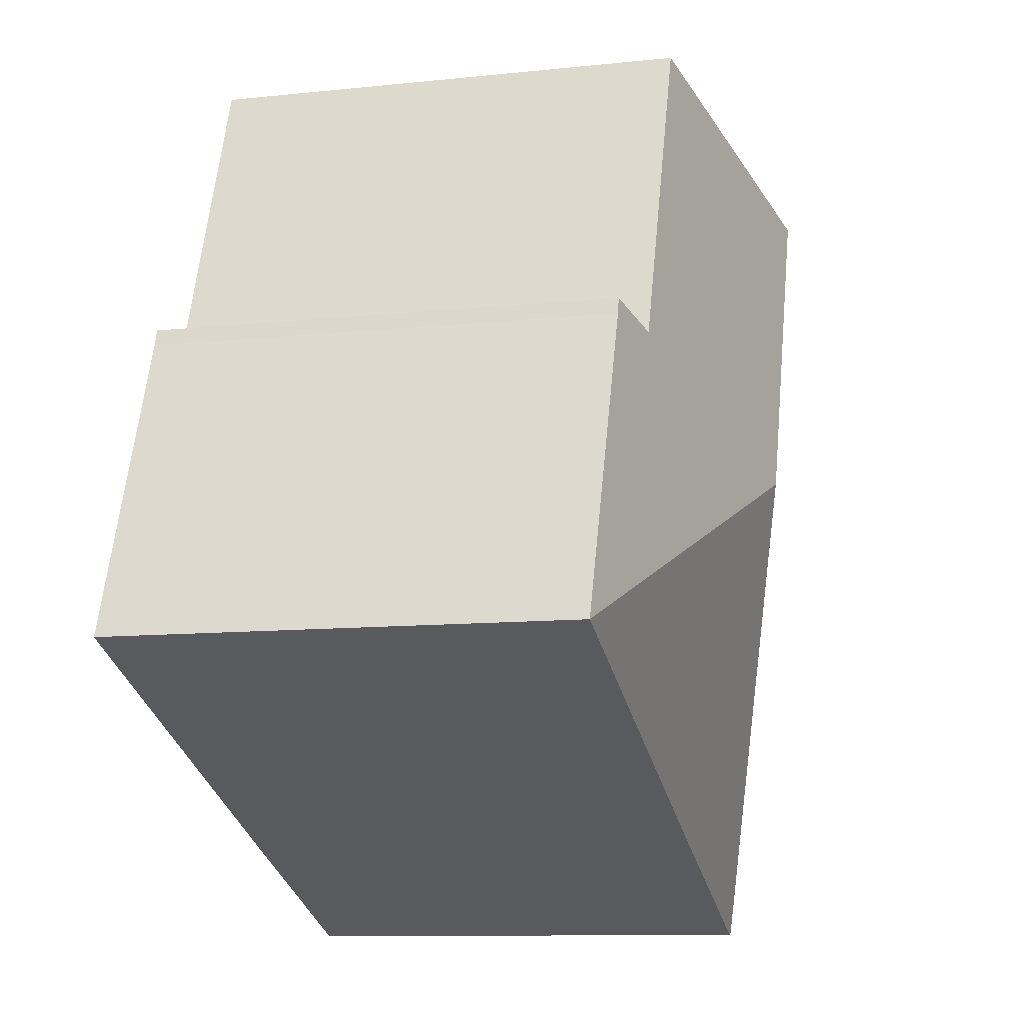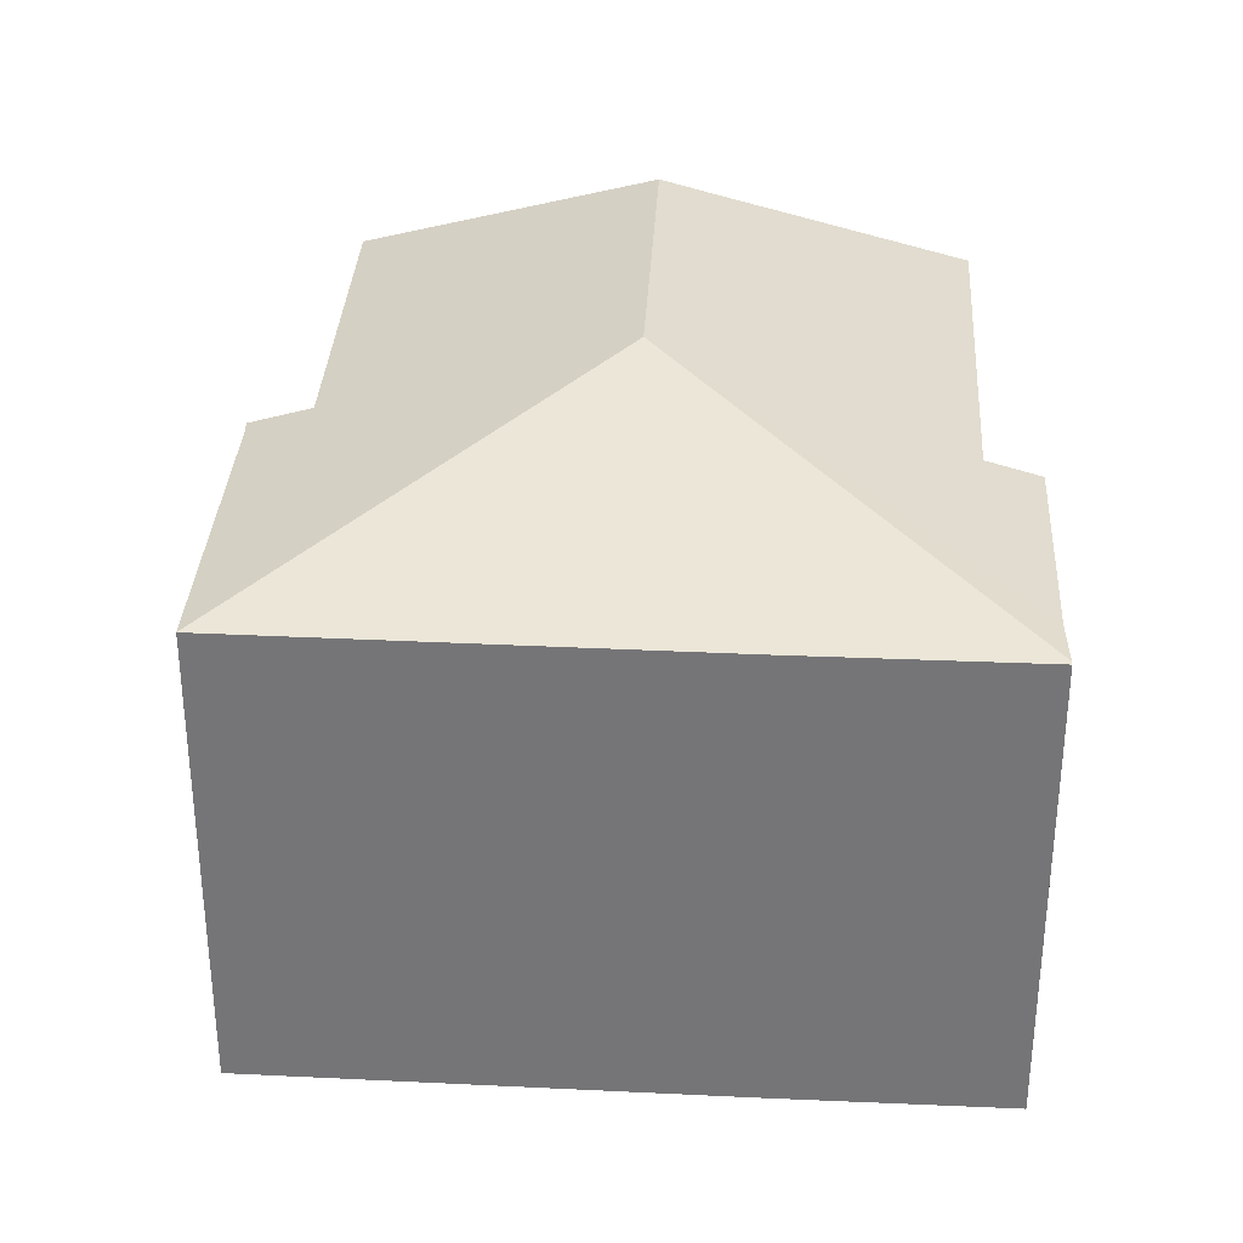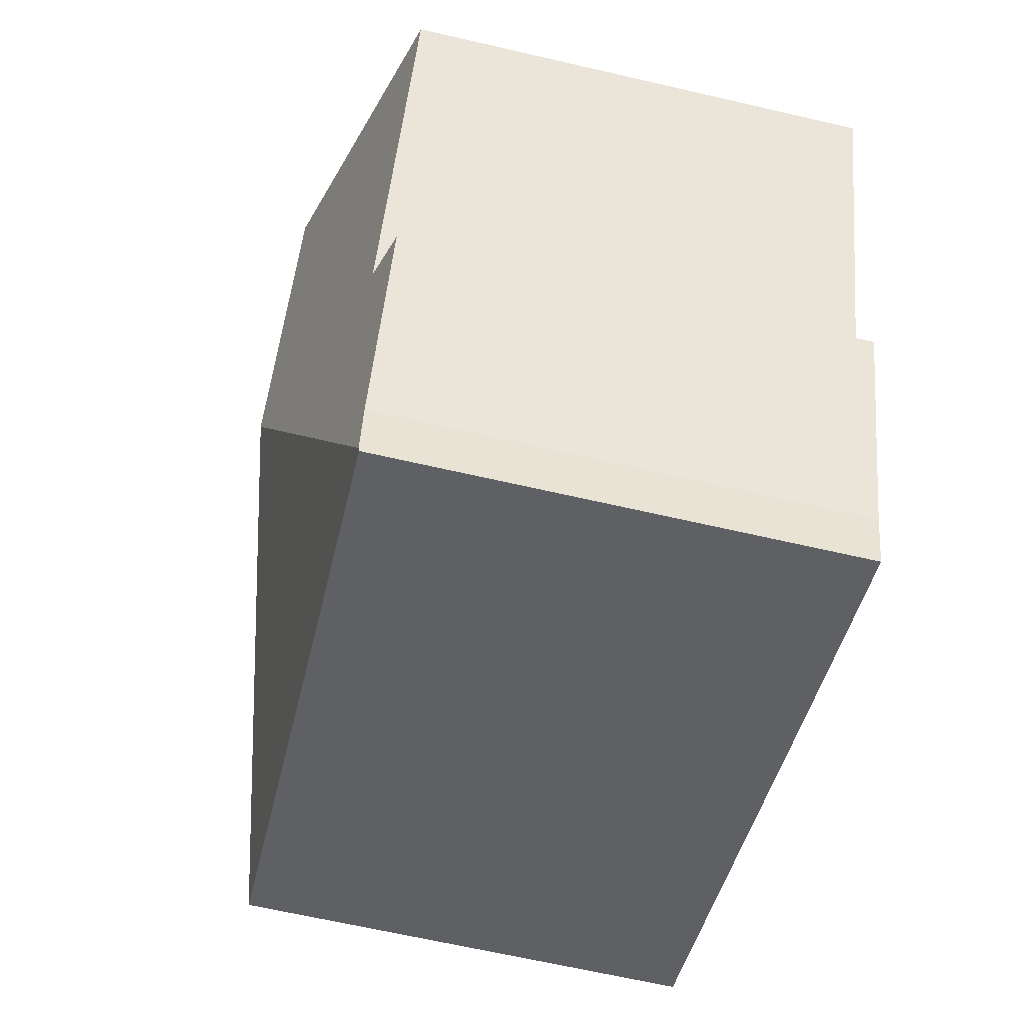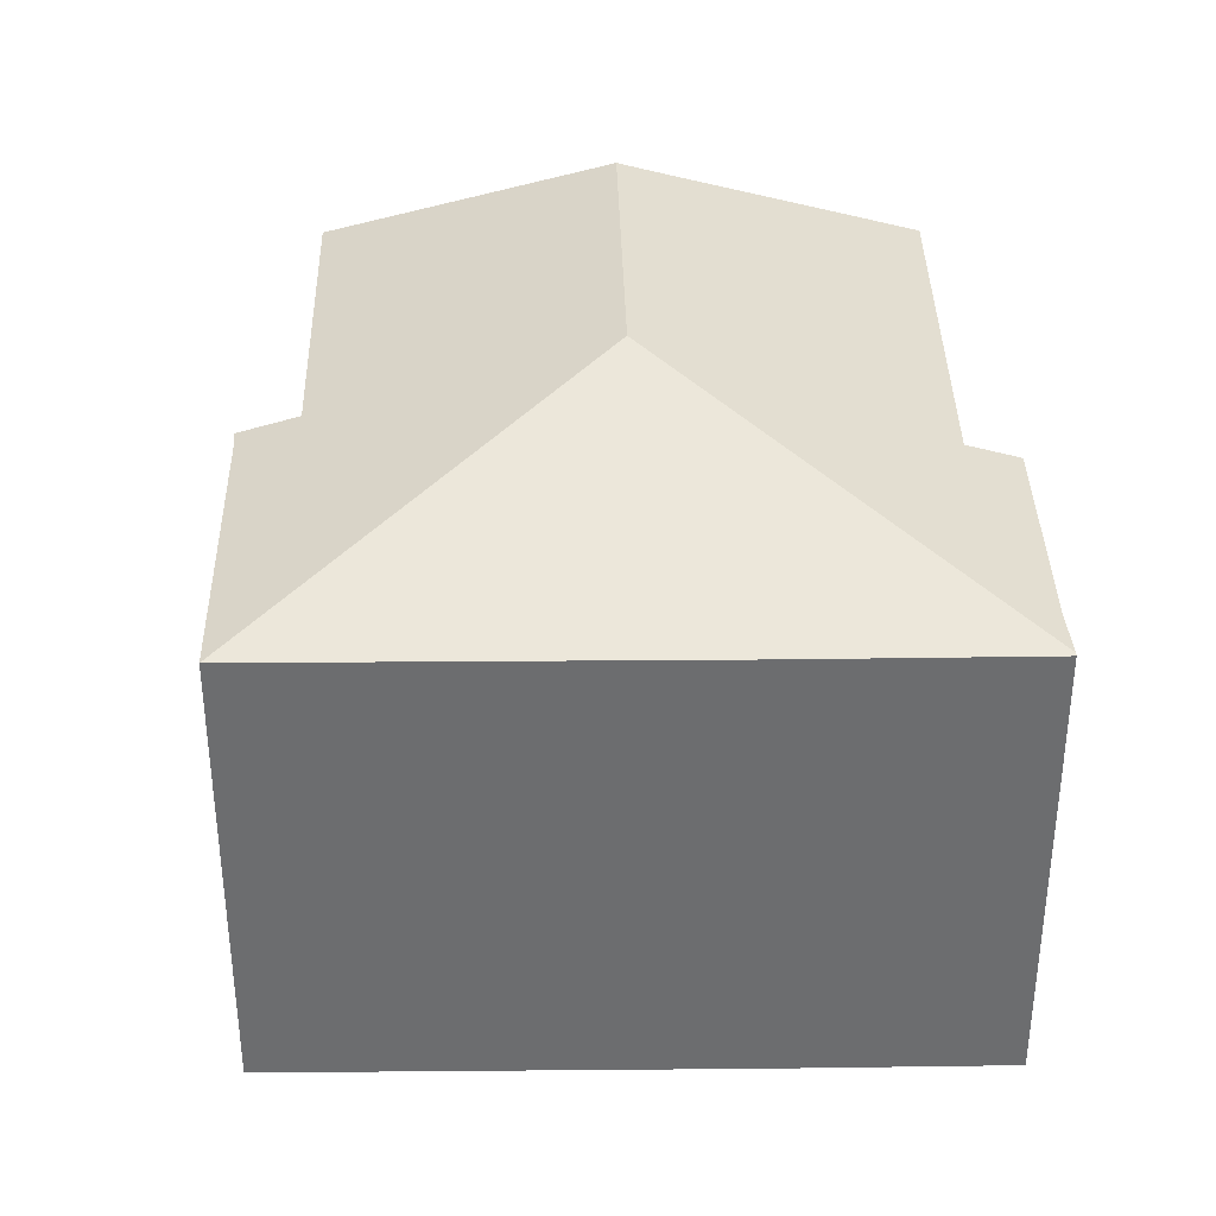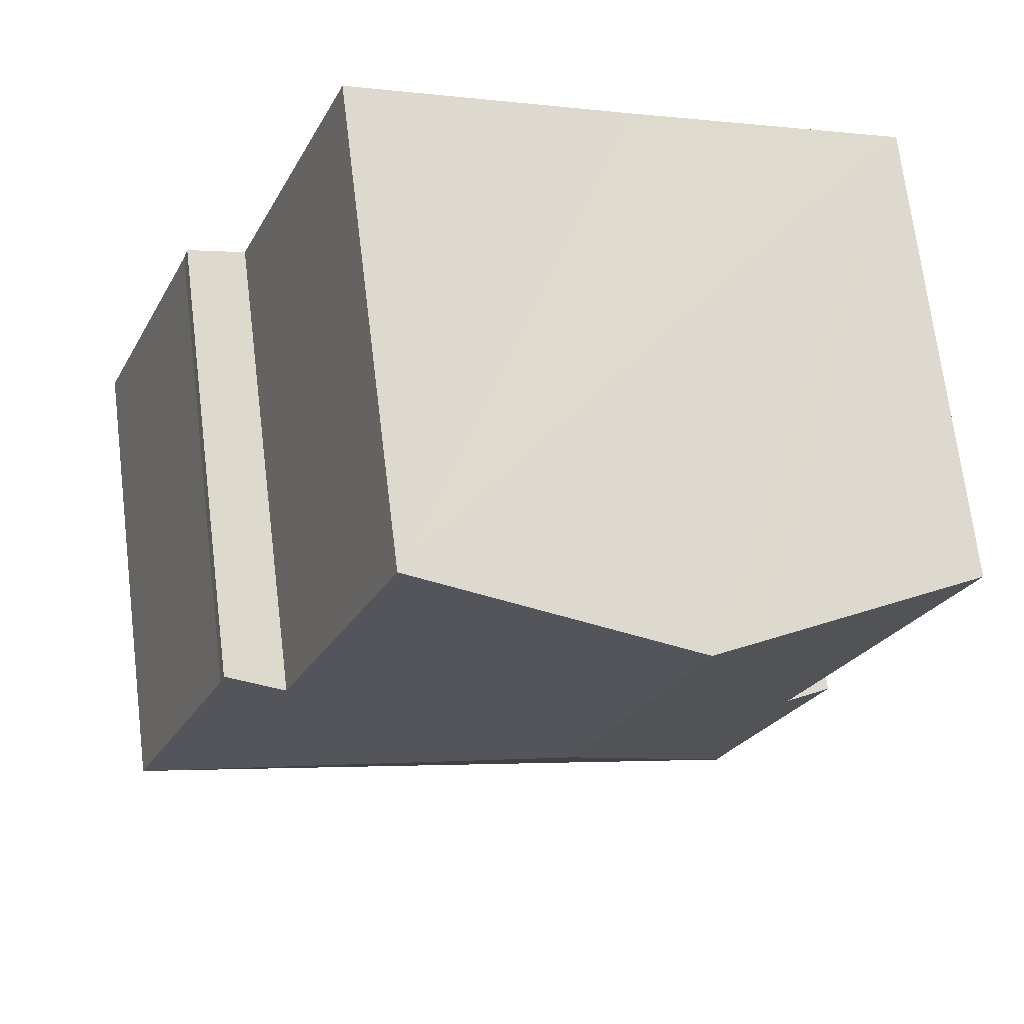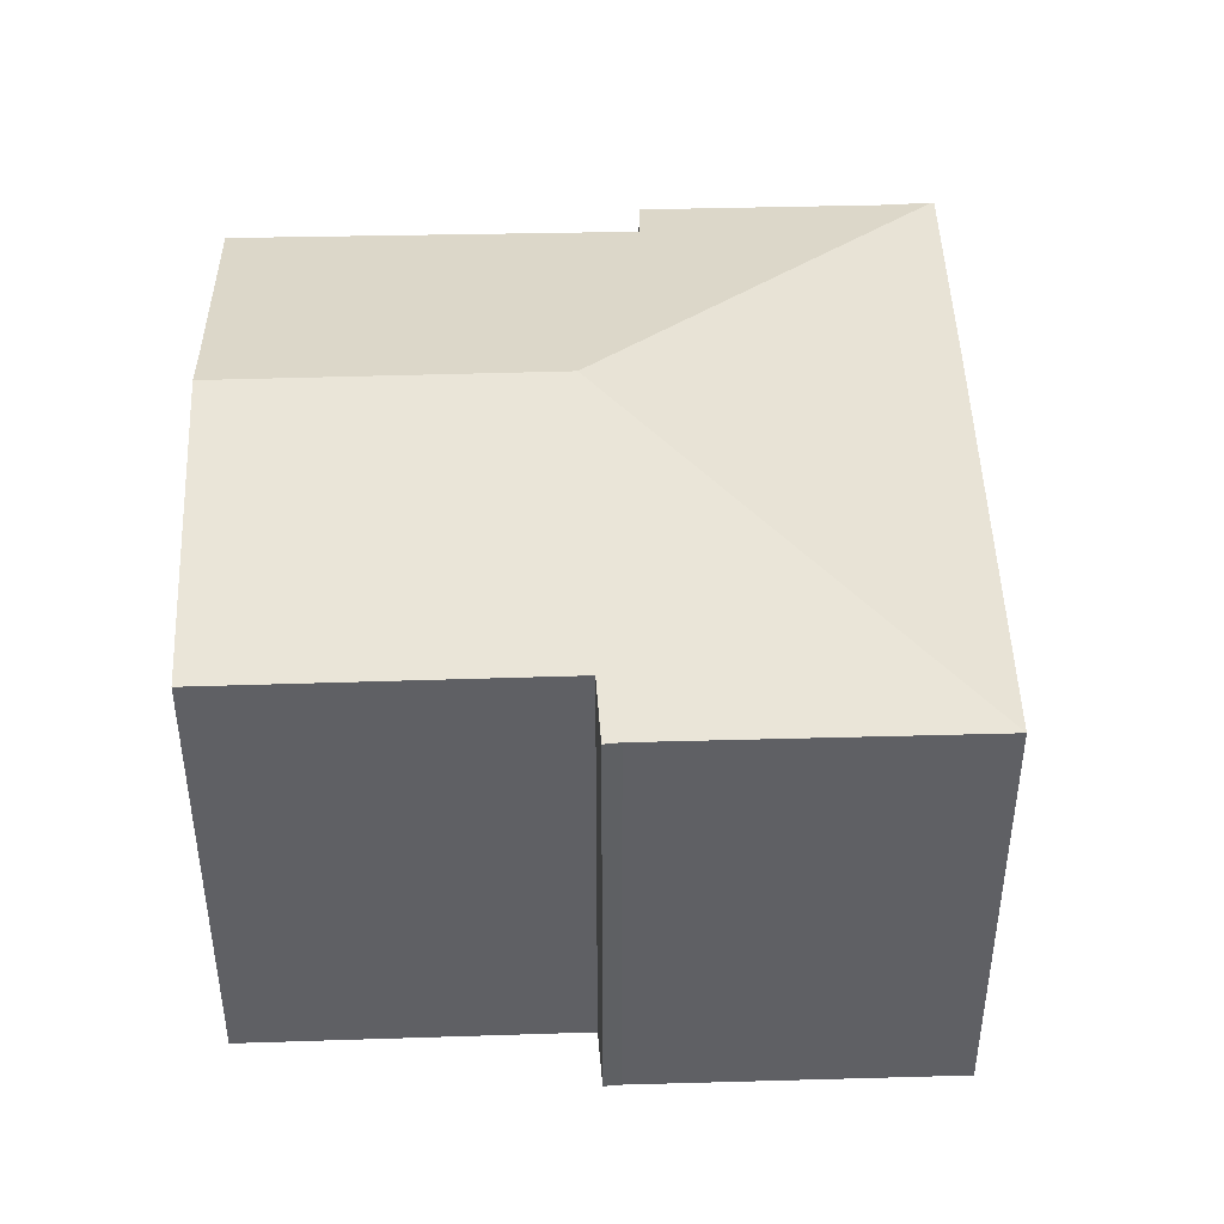
<metadata>
{"format":"obj","ext":"obj","renderer":"f3d","projection":"perspective","resolution":1024,"background":"white","views":[{"elev":-10.2,"azim":105.2,"up":"+Z"},{"elev":33.0,"azim":161.8,"up":"+Y"},{"elev":-65.2,"azim":-103.1,"up":"+Z"},{"elev":36.2,"azim":157.3,"up":"+Y"},{"elev":70.0,"azim":173.0,"up":"+Z"},{"elev":44.9,"azim":66.7,"up":"+Y"}]}
</metadata>
<code>
v  3.716 9.21 -12.02
v  7.963 10.99 -3.918
v  4.033 9.196 -12.98
v  2.969 9.473 -7.278
v  1.995 9.199 -7.698
v  0 9.437 5.779e-16
v  4.628 10.72 1.815
v  5.59 10.99 2.206
v  13.4 9.493 -1.927
v  10.96 9.492 4.391
v  17 9.179 -7.835
v  14.65 9.186 -1.857
v  14.55 9.18 -1.539
v  8.379 9.173 -11.33
v  4.054 9.179 -13.05
v  0 0 0
v  5.59 -1.351e-16 2.206
v  10.96 -2.689e-16 4.391
v  4.628 -1.111e-16 1.815
v  13.4 1.18e-16 -1.927
v  14.55 9.424e-17 -1.539
v  14.65 1.137e-16 -1.857
v  17 4.798e-16 -7.835
v  8.379 6.936e-16 -11.33
v  4.054 7.989e-16 -13.05
v  3.716 7.36e-16 -12.02
v  4.033 7.95e-16 -12.98
v  1.995 4.714e-16 -7.698
v  2.969 4.456e-16 -7.278
g defaultobject
f 1 2 3
f 2 1 4
f 4 1 5
f 2 4 6
f 2 6 7
f 2 7 8
f 9 8 10
f 8 9 2
f 2 9 11
f 11 9 12
f 12 9 13
f 14 2 11
f 2 14 3
f 3 14 15
f 16 7 6
f 7 16 8
f 8 16 10
f 10 16 17
f 10 17 18
f 17 16 19
f 20 13 9
f 13 20 21
f 10 20 9
f 20 10 18
f 13 22 12
f 22 13 21
f 22 11 12
f 11 22 23
f 23 14 11
f 14 23 24
f 14 24 15
f 15 24 25
f 3 26 1
f 26 3 15
f 26 15 25
f 26 25 27
f 26 5 1
f 5 26 28
f 29 6 4
f 6 29 16
f 5 29 4
f 29 5 28
f 24 27 25
f 27 24 26
f 26 24 28
f 28 24 23
f 28 23 29
f 29 23 16
f 16 23 20
f 20 23 22
f 20 22 21
f 20 19 16
f 19 20 17
f 17 20 18

</code>
